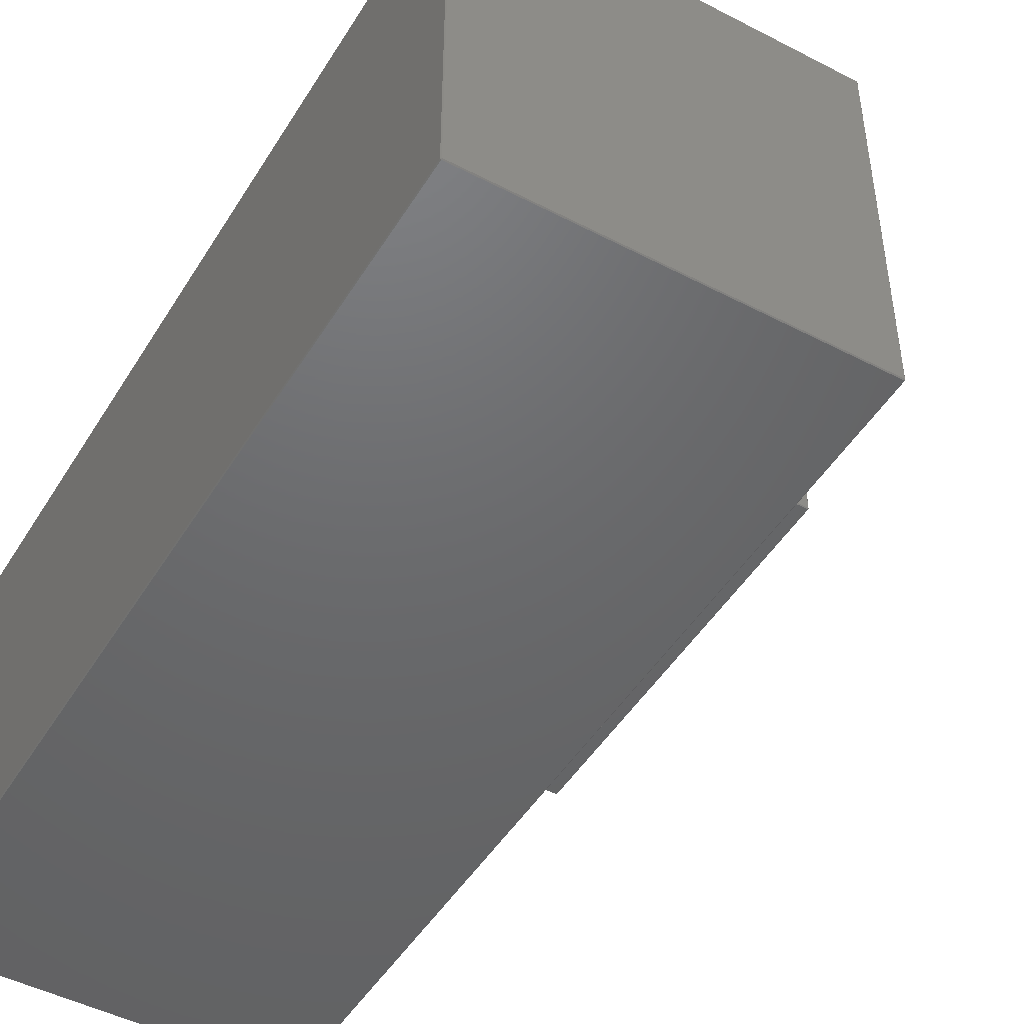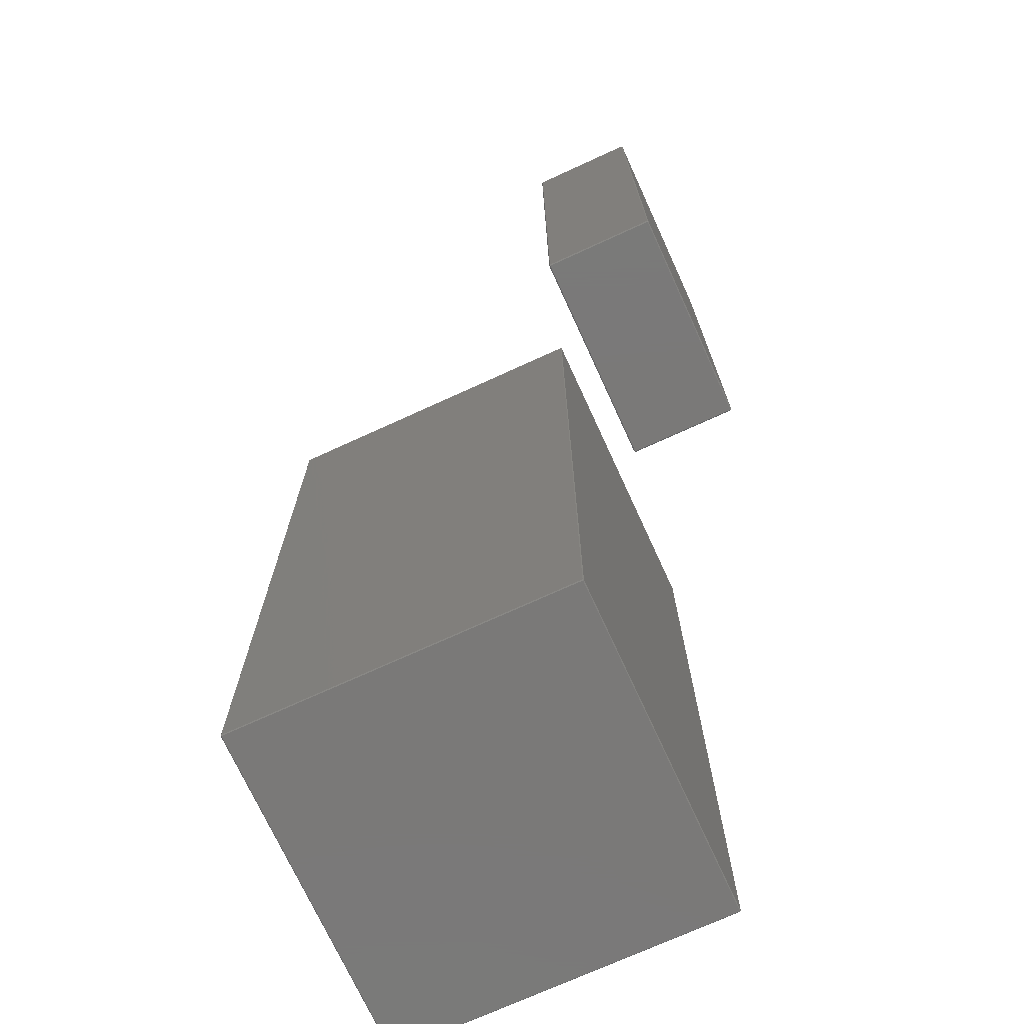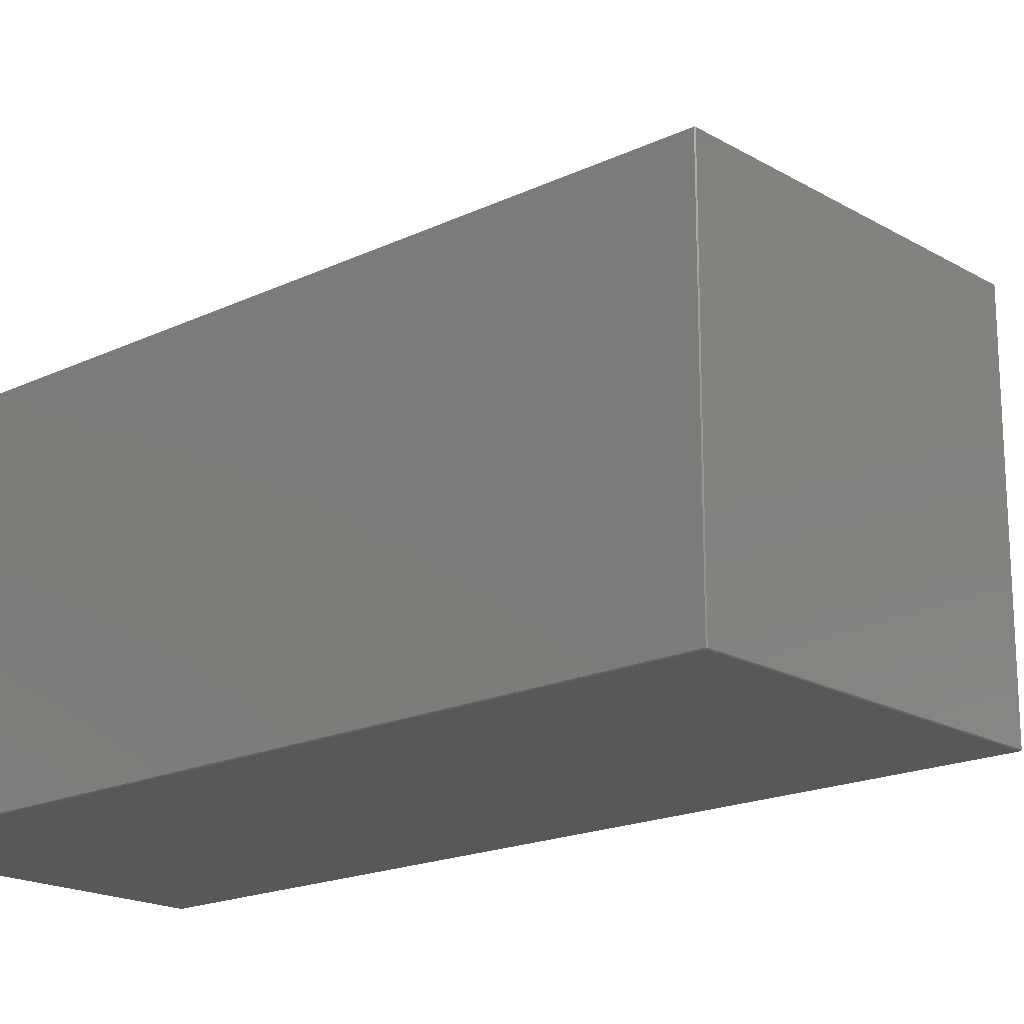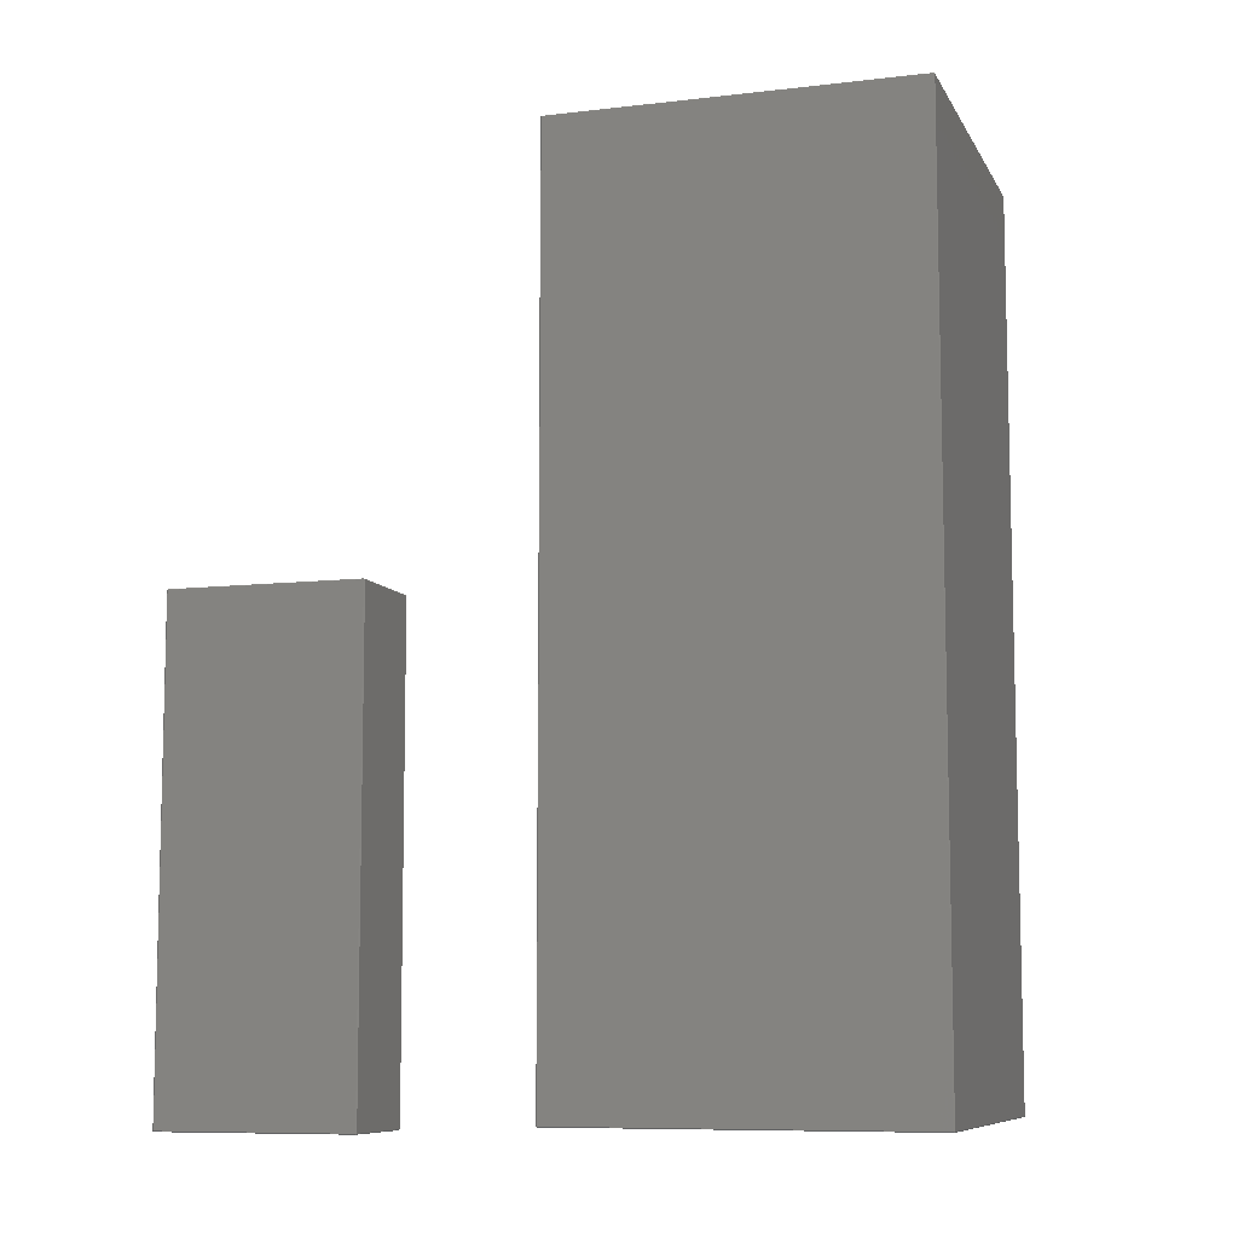
<metadata>
{"format":"stl","ext":"stl","renderer":"f3d","projection":"perspective","resolution":1024,"background":"white","views":[{"elev":-47.8,"azim":-30.3,"up":"+Y"},{"elev":-72.5,"azim":114.6,"up":"+Z"},{"elev":-18.6,"azim":-47.8,"up":"+Y"},{"elev":-8.7,"azim":-162.3,"up":"+Z"}]}
</metadata>
<code>
# stl→obj: 342 verts, 676 faces
v 8 8 4.99
v 7.99 8 5
v 8 7.99 5
v 8 9 4.99
v 7.99 9 5
v 8 10 4.99
v 7.99 10 5
v 8 11 4.99
v 7.99 11 5
v 8 12 4.99
v 7.99 12 5
v 8 12.01 5
v 9 8 4.99
v 9 7.99 5
v 9 9 4.99
v 9 10 4.99
v 9 11 4.99
v 9 12 4.99
v 9 12.01 5
v 10 8 4.99
v 10 7.99 5
v 10 9 4.99
v 10 10 4.99
v 10 11 4.99
v 10 12 4.99
v 10 12.01 5
v 11 8 4.99
v 11 7.99 5
v 11 9 4.99
v 11 10 4.99
v 11 11 4.99
v 11 12 4.99
v 11 12.01 5
v 12 8 4.99
v 12 7.99 5
v 12 9 4.99
v 12 10 4.99
v 12 11 4.99
v 12 12 4.99
v 12 12.01 5
v 12.01 8 5
v 12.01 9 5
v 12.01 10 5
v 12.01 11 5
v 12.01 12 5
v 13 13 4.99
v 12.99 13 5
v 13 12.99 5
v 13 14 4.99
v 12.99 14 5
v 13 14.01 5
v 14 13 4.99
v 14 12.99 5
v 14 14 4.99
v 14 14.01 5
v 15 13 4.99
v 15 12.99 5
v 15 14 4.99
v 15 14.01 5
v 15.01 13 5
v 15.01 14 5
v 8 7.99 6
v 7.99 8 6
v 7.99 9 6
v 7.99 10 6
v 7.99 11 6
v 7.99 12 6
v 8 12.01 6
v 9 7.99 6
v 9 12.01 6
v 10 7.99 6
v 10 12.01 6
v 11 7.99 6
v 11 12.01 6
v 12 7.99 6
v 12 12.01 6
v 12.01 8 6
v 12.01 9 6
v 12.01 10 6
v 12.01 11 6
v 12.01 12 6
v 13 12.99 6
v 12.99 13 6
v 12.99 14 6
v 13 14.01 6
v 14 12.99 6
v 14 14.01 6
v 15 12.99 6
v 15 14.01 6
v 15.01 13 6
v 15.01 14 6
v 8 7.99 7
v 7.99 8 7
v 7.99 9 7
v 7.99 10 7
v 7.99 11 7
v 7.99 12 7
v 8 12.01 7
v 9 7.99 7
v 9 12.01 7
v 10 7.99 7
v 10 12.01 7
v 11 7.99 7
v 11 12.01 7
v 12 7.99 7
v 12 12.01 7
v 12.01 8 7
v 12.01 9 7
v 12.01 10 7
v 12.01 11 7
v 12.01 12 7
v 13 12.99 7
v 12.99 13 7
v 12.99 14 7
v 13 14.01 7
v 14 12.99 7
v 14 14.01 7
v 15 12.99 7
v 15 14.01 7
v 15.01 13 7
v 15.01 14 7
v 8 7.99 8
v 7.99 8 8
v 7.99 9 8
v 7.99 10 8
v 7.99 11 8
v 7.99 12 8
v 8 12.01 8
v 9 7.99 8
v 9 12.01 8
v 10 7.99 8
v 10 12.01 8
v 11 7.99 8
v 11 12.01 8
v 12 7.99 8
v 12 12.01 8
v 12.01 8 8
v 12.01 9 8
v 12.01 10 8
v 12.01 11 8
v 12.01 12 8
v 13 12.99 8
v 12.99 13 8
v 12.99 14 8
v 13 14.01 8
v 14 12.99 8
v 14 14.01 8
v 15 12.99 8
v 15 14.01 8
v 15.01 13 8
v 15.01 14 8
v 8 7.99 9
v 7.99 8 9
v 7.99 9 9
v 7.99 10 9
v 7.99 11 9
v 7.99 12 9
v 8 12.01 9
v 9 7.99 9
v 9 12.01 9
v 10 7.99 9
v 10 12.01 9
v 11 7.99 9
v 11 12.01 9
v 12 7.99 9
v 12 12.01 9
v 12.01 8 9
v 12.01 9 9
v 12.01 10 9
v 12.01 11 9
v 12.01 12 9
v 13 12.99 9
v 12.99 13 9
v 12.99 14 9
v 13 14.01 9
v 14 12.99 9
v 14 14.01 9
v 15 12.99 9
v 15 14.01 9
v 15.01 13 9
v 15.01 14 9
v 8 7.99 10
v 7.99 8 10
v 7.99 9 10
v 7.99 10 10
v 7.99 11 10
v 7.99 12 10
v 8 12.01 10
v 9 7.99 10
v 9 12.01 10
v 10 7.99 10
v 10 12.01 10
v 11 7.99 10
v 11 12.01 10
v 12 7.99 10
v 12 12.01 10
v 12.01 8 10
v 12.01 9 10
v 12.01 10 10
v 12.01 11 10
v 12.01 12 10
v 13 12.99 10
v 12.99 13 10
v 12.99 14 10
v 13 14.01 10
v 14 12.99 10
v 14 14.01 10
v 15 12.99 10
v 15 14.01 10
v 15.01 13 10
v 15.01 14 10
v 8 7.99 11
v 7.99 8 11
v 7.99 9 11
v 7.99 10 11
v 7.99 11 11
v 7.99 12 11
v 8 12.01 11
v 9 7.99 11
v 9 12.01 11
v 10 7.99 11
v 10 12.01 11
v 11 7.99 11
v 11 12.01 11
v 12 7.99 11
v 12 12.01 11
v 12.01 8 11
v 12.01 9 11
v 12.01 10 11
v 12.01 11 11
v 12.01 12 11
v 13 13 10.01
v 13 14 10.01
v 14 13 10.01
v 14 14 10.01
v 15 13 10.01
v 15 14 10.01
v 8 7.99 12
v 7.99 8 12
v 7.99 9 12
v 7.99 10 12
v 7.99 11 12
v 7.99 12 12
v 8 12.01 12
v 9 7.99 12
v 9 12.01 12
v 10 7.99 12
v 10 12.01 12
v 11 7.99 12
v 11 12.01 12
v 12 7.99 12
v 12 12.01 12
v 12.01 8 12
v 12.01 9 12
v 12.01 10 12
v 12.01 11 12
v 12.01 12 12
v 8 7.99 13
v 7.99 8 13
v 7.99 9 13
v 7.99 10 13
v 7.99 11 13
v 7.99 12 13
v 8 12.01 13
v 9 7.99 13
v 9 12.01 13
v 10 7.99 13
v 10 12.01 13
v 11 7.99 13
v 11 12.01 13
v 12 7.99 13
v 12 12.01 13
v 12.01 8 13
v 12.01 9 13
v 12.01 10 13
v 12.01 11 13
v 12.01 12 13
v 8 7.99 14
v 7.99 8 14
v 7.99 9 14
v 7.99 10 14
v 7.99 11 14
v 7.99 12 14
v 8 12.01 14
v 9 7.99 14
v 9 12.01 14
v 10 7.99 14
v 10 12.01 14
v 11 7.99 14
v 11 12.01 14
v 12 7.99 14
v 12 12.01 14
v 12.01 8 14
v 12.01 9 14
v 12.01 10 14
v 12.01 11 14
v 12.01 12 14
v 8 7.99 15
v 7.99 8 15
v 7.99 9 15
v 7.99 10 15
v 7.99 11 15
v 7.99 12 15
v 8 12.01 15
v 9 7.99 15
v 9 12.01 15
v 10 7.99 15
v 10 12.01 15
v 11 7.99 15
v 11 12.01 15
v 12 7.99 15
v 12 12.01 15
v 12.01 8 15
v 12.01 9 15
v 12.01 10 15
v 12.01 11 15
v 12.01 12 15
v 8 8 15.01
v 8 9 15.01
v 8 10 15.01
v 8 11 15.01
v 8 12 15.01
v 9 8 15.01
v 9 9 15.01
v 9 10 15.01
v 9 11 15.01
v 9 12 15.01
v 10 8 15.01
v 10 9 15.01
v 10 10 15.01
v 10 11 15.01
v 10 12 15.01
v 11 8 15.01
v 11 9 15.01
v 11 10 15.01
v 11 11 15.01
v 11 12 15.01
v 12 8 15.01
v 12 9 15.01
v 12 10 15.01
v 12 11 15.01
v 12 12 15.01
f 1 2 3
f 1 4 2
f 2 4 5
f 4 6 5
f 5 6 7
f 6 8 7
f 7 8 9
f 8 10 9
f 9 10 11
f 10 12 11
f 1 3 13
f 13 3 14
f 1 13 4
f 4 13 15
f 4 15 6
f 6 15 16
f 6 16 8
f 8 16 17
f 8 17 10
f 10 17 18
f 10 18 12
f 12 18 19
f 13 14 20
f 20 14 21
f 13 20 15
f 15 20 22
f 15 22 16
f 16 22 23
f 16 23 17
f 17 23 24
f 17 24 18
f 18 24 25
f 18 25 19
f 19 25 26
f 20 21 27
f 27 21 28
f 20 27 22
f 22 27 29
f 22 29 23
f 23 29 30
f 23 30 24
f 24 30 31
f 24 31 25
f 25 31 32
f 25 32 26
f 26 32 33
f 27 28 34
f 34 28 35
f 27 34 29
f 29 34 36
f 29 36 30
f 30 36 37
f 30 37 31
f 31 37 38
f 31 38 32
f 32 38 39
f 32 39 33
f 33 39 40
f 34 35 41
f 34 41 36
f 36 41 42
f 36 42 37
f 37 42 43
f 37 43 38
f 38 43 44
f 38 44 39
f 39 44 45
f 39 45 40
f 46 47 48
f 46 49 47
f 47 49 50
f 49 51 50
f 46 48 52
f 52 48 53
f 46 52 49
f 49 52 54
f 49 54 51
f 51 54 55
f 52 53 56
f 56 53 57
f 52 56 54
f 54 56 58
f 54 58 55
f 55 58 59
f 56 57 60
f 56 60 58
f 58 60 61
f 58 61 59
f 3 2 62
f 62 2 63
f 2 5 63
f 63 5 64
f 5 7 64
f 64 7 65
f 7 9 65
f 65 9 66
f 9 11 66
f 66 11 67
f 11 12 67
f 67 12 68
f 14 3 69
f 69 3 62
f 19 70 12
f 12 70 68
f 21 14 71
f 71 14 69
f 26 72 19
f 19 72 70
f 28 21 73
f 73 21 71
f 33 74 26
f 26 74 72
f 35 28 75
f 75 28 73
f 40 76 33
f 33 76 74
f 35 75 41
f 41 75 77
f 41 77 42
f 42 77 78
f 42 78 43
f 43 78 79
f 43 79 44
f 44 79 80
f 44 80 45
f 45 80 81
f 45 81 40
f 40 81 76
f 48 47 82
f 82 47 83
f 47 50 83
f 83 50 84
f 50 51 84
f 84 51 85
f 53 48 86
f 86 48 82
f 55 87 51
f 51 87 85
f 57 53 88
f 88 53 86
f 59 89 55
f 55 89 87
f 57 88 60
f 60 88 90
f 60 90 61
f 61 90 91
f 61 91 59
f 59 91 89
f 62 63 92
f 92 63 93
f 63 64 93
f 93 64 94
f 64 65 94
f 94 65 95
f 65 66 95
f 95 66 96
f 66 67 96
f 96 67 97
f 67 68 97
f 97 68 98
f 69 62 99
f 99 62 92
f 70 100 68
f 68 100 98
f 71 69 101
f 101 69 99
f 72 102 70
f 70 102 100
f 73 71 103
f 103 71 101
f 74 104 72
f 72 104 102
f 75 73 105
f 105 73 103
f 76 106 74
f 74 106 104
f 75 105 77
f 77 105 107
f 77 107 78
f 78 107 108
f 78 108 79
f 79 108 109
f 79 109 80
f 80 109 110
f 80 110 81
f 81 110 111
f 81 111 76
f 76 111 106
f 82 83 112
f 112 83 113
f 83 84 113
f 113 84 114
f 84 85 114
f 114 85 115
f 86 82 116
f 116 82 112
f 87 117 85
f 85 117 115
f 88 86 118
f 118 86 116
f 89 119 87
f 87 119 117
f 88 118 90
f 90 118 120
f 90 120 91
f 91 120 121
f 91 121 89
f 89 121 119
f 92 93 122
f 122 93 123
f 93 94 123
f 123 94 124
f 94 95 124
f 124 95 125
f 95 96 125
f 125 96 126
f 96 97 126
f 126 97 127
f 97 98 127
f 127 98 128
f 99 92 129
f 129 92 122
f 100 130 98
f 98 130 128
f 101 99 131
f 131 99 129
f 102 132 100
f 100 132 130
f 103 101 133
f 133 101 131
f 104 134 102
f 102 134 132
f 105 103 135
f 135 103 133
f 106 136 104
f 104 136 134
f 105 135 107
f 107 135 137
f 107 137 108
f 108 137 138
f 108 138 109
f 109 138 139
f 109 139 110
f 110 139 140
f 110 140 111
f 111 140 141
f 111 141 106
f 106 141 136
f 112 113 142
f 142 113 143
f 113 114 143
f 143 114 144
f 114 115 144
f 144 115 145
f 116 112 146
f 146 112 142
f 117 147 115
f 115 147 145
f 118 116 148
f 148 116 146
f 119 149 117
f 117 149 147
f 118 148 120
f 120 148 150
f 120 150 121
f 121 150 151
f 121 151 119
f 119 151 149
f 122 123 152
f 152 123 153
f 123 124 153
f 153 124 154
f 124 125 154
f 154 125 155
f 125 126 155
f 155 126 156
f 126 127 156
f 156 127 157
f 127 128 157
f 157 128 158
f 129 122 159
f 159 122 152
f 130 160 128
f 128 160 158
f 131 129 161
f 161 129 159
f 132 162 130
f 130 162 160
f 133 131 163
f 163 131 161
f 134 164 132
f 132 164 162
f 135 133 165
f 165 133 163
f 136 166 134
f 134 166 164
f 135 165 137
f 137 165 167
f 137 167 138
f 138 167 168
f 138 168 139
f 139 168 169
f 139 169 140
f 140 169 170
f 140 170 141
f 141 170 171
f 141 171 136
f 136 171 166
f 142 143 172
f 172 143 173
f 143 144 173
f 173 144 174
f 144 145 174
f 174 145 175
f 146 142 176
f 176 142 172
f 147 177 145
f 145 177 175
f 148 146 178
f 178 146 176
f 149 179 147
f 147 179 177
f 148 178 150
f 150 178 180
f 150 180 151
f 151 180 181
f 151 181 149
f 149 181 179
f 152 153 182
f 182 153 183
f 153 154 183
f 183 154 184
f 154 155 184
f 184 155 185
f 155 156 185
f 185 156 186
f 156 157 186
f 186 157 187
f 157 158 187
f 187 158 188
f 159 152 189
f 189 152 182
f 160 190 158
f 158 190 188
f 161 159 191
f 191 159 189
f 162 192 160
f 160 192 190
f 163 161 193
f 193 161 191
f 164 194 162
f 162 194 192
f 165 163 195
f 195 163 193
f 166 196 164
f 164 196 194
f 165 195 167
f 167 195 197
f 167 197 168
f 168 197 198
f 168 198 169
f 169 198 199
f 169 199 170
f 170 199 200
f 170 200 171
f 171 200 201
f 171 201 166
f 166 201 196
f 172 173 202
f 202 173 203
f 173 174 203
f 203 174 204
f 174 175 204
f 204 175 205
f 176 172 206
f 206 172 202
f 177 207 175
f 175 207 205
f 178 176 208
f 208 176 206
f 179 209 177
f 177 209 207
f 178 208 180
f 180 208 210
f 180 210 181
f 181 210 211
f 181 211 179
f 179 211 209
f 182 183 212
f 212 183 213
f 183 184 213
f 213 184 214
f 184 185 214
f 214 185 215
f 185 186 215
f 215 186 216
f 186 187 216
f 216 187 217
f 187 188 217
f 217 188 218
f 189 182 219
f 219 182 212
f 190 220 188
f 188 220 218
f 191 189 221
f 221 189 219
f 192 222 190
f 190 222 220
f 193 191 223
f 223 191 221
f 194 224 192
f 192 224 222
f 195 193 225
f 225 193 223
f 196 226 194
f 194 226 224
f 195 225 197
f 197 225 227
f 197 227 198
f 198 227 228
f 198 228 199
f 199 228 229
f 199 229 200
f 200 229 230
f 200 230 201
f 201 230 231
f 201 231 196
f 196 231 226
f 202 203 232
f 203 204 232
f 232 204 233
f 204 205 233
f 206 202 234
f 234 202 232
f 232 233 234
f 234 233 235
f 207 235 205
f 205 235 233
f 208 206 236
f 236 206 234
f 234 235 236
f 236 235 237
f 209 237 207
f 207 237 235
f 208 236 210
f 210 236 211
f 211 236 237
f 211 237 209
f 212 213 238
f 238 213 239
f 213 214 239
f 239 214 240
f 214 215 240
f 240 215 241
f 215 216 241
f 241 216 242
f 216 217 242
f 242 217 243
f 217 218 243
f 243 218 244
f 219 212 245
f 245 212 238
f 220 246 218
f 218 246 244
f 221 219 247
f 247 219 245
f 222 248 220
f 220 248 246
f 223 221 249
f 249 221 247
f 224 250 222
f 222 250 248
f 225 223 251
f 251 223 249
f 226 252 224
f 224 252 250
f 225 251 227
f 227 251 253
f 227 253 228
f 228 253 254
f 228 254 229
f 229 254 255
f 229 255 230
f 230 255 256
f 230 256 231
f 231 256 257
f 231 257 226
f 226 257 252
f 238 239 258
f 258 239 259
f 239 240 259
f 259 240 260
f 240 241 260
f 260 241 261
f 241 242 261
f 261 242 262
f 242 243 262
f 262 243 263
f 243 244 263
f 263 244 264
f 245 238 265
f 265 238 258
f 246 266 244
f 244 266 264
f 247 245 267
f 267 245 265
f 248 268 246
f 246 268 266
f 249 247 269
f 269 247 267
f 250 270 248
f 248 270 268
f 251 249 271
f 271 249 269
f 252 272 250
f 250 272 270
f 251 271 253
f 253 271 273
f 253 273 254
f 254 273 274
f 254 274 255
f 255 274 275
f 255 275 256
f 256 275 276
f 256 276 257
f 257 276 277
f 257 277 252
f 252 277 272
f 258 259 278
f 278 259 279
f 259 260 279
f 279 260 280
f 260 261 280
f 280 261 281
f 261 262 281
f 281 262 282
f 262 263 282
f 282 263 283
f 263 264 283
f 283 264 284
f 265 258 285
f 285 258 278
f 266 286 264
f 264 286 284
f 267 265 287
f 287 265 285
f 268 288 266
f 266 288 286
f 269 267 289
f 289 267 287
f 270 290 268
f 268 290 288
f 271 269 291
f 291 269 289
f 272 292 270
f 270 292 290
f 271 291 273
f 273 291 293
f 273 293 274
f 274 293 294
f 274 294 275
f 275 294 295
f 275 295 276
f 276 295 296
f 276 296 277
f 277 296 297
f 277 297 272
f 272 297 292
f 278 279 298
f 298 279 299
f 279 280 299
f 299 280 300
f 280 281 300
f 300 281 301
f 281 282 301
f 301 282 302
f 282 283 302
f 302 283 303
f 283 284 303
f 303 284 304
f 285 278 305
f 305 278 298
f 286 306 284
f 284 306 304
f 287 285 307
f 307 285 305
f 288 308 286
f 286 308 306
f 289 287 309
f 309 287 307
f 290 310 288
f 288 310 308
f 291 289 311
f 311 289 309
f 292 312 290
f 290 312 310
f 291 311 293
f 293 311 313
f 293 313 294
f 294 313 314
f 294 314 295
f 295 314 315
f 295 315 296
f 296 315 316
f 296 316 297
f 297 316 317
f 297 317 292
f 292 317 312
f 298 299 318
f 299 300 318
f 318 300 319
f 300 301 319
f 319 301 320
f 301 302 320
f 320 302 321
f 302 303 321
f 321 303 322
f 303 304 322
f 305 298 323
f 323 298 318
f 318 319 323
f 323 319 324
f 319 320 324
f 324 320 325
f 320 321 325
f 325 321 326
f 321 322 326
f 326 322 327
f 306 327 304
f 304 327 322
f 307 305 328
f 328 305 323
f 323 324 328
f 328 324 329
f 324 325 329
f 329 325 330
f 325 326 330
f 330 326 331
f 326 327 331
f 331 327 332
f 308 332 306
f 306 332 327
f 309 307 333
f 333 307 328
f 328 329 333
f 333 329 334
f 329 330 334
f 334 330 335
f 330 331 335
f 335 331 336
f 331 332 336
f 336 332 337
f 310 337 308
f 308 337 332
f 311 309 338
f 338 309 333
f 333 334 338
f 338 334 339
f 334 335 339
f 339 335 340
f 335 336 340
f 340 336 341
f 336 337 341
f 341 337 342
f 312 342 310
f 310 342 337
f 311 338 313
f 313 338 314
f 314 338 339
f 314 339 315
f 315 339 340
f 315 340 316
f 316 340 341
f 316 341 317
f 317 341 342
f 317 342 312

</code>
